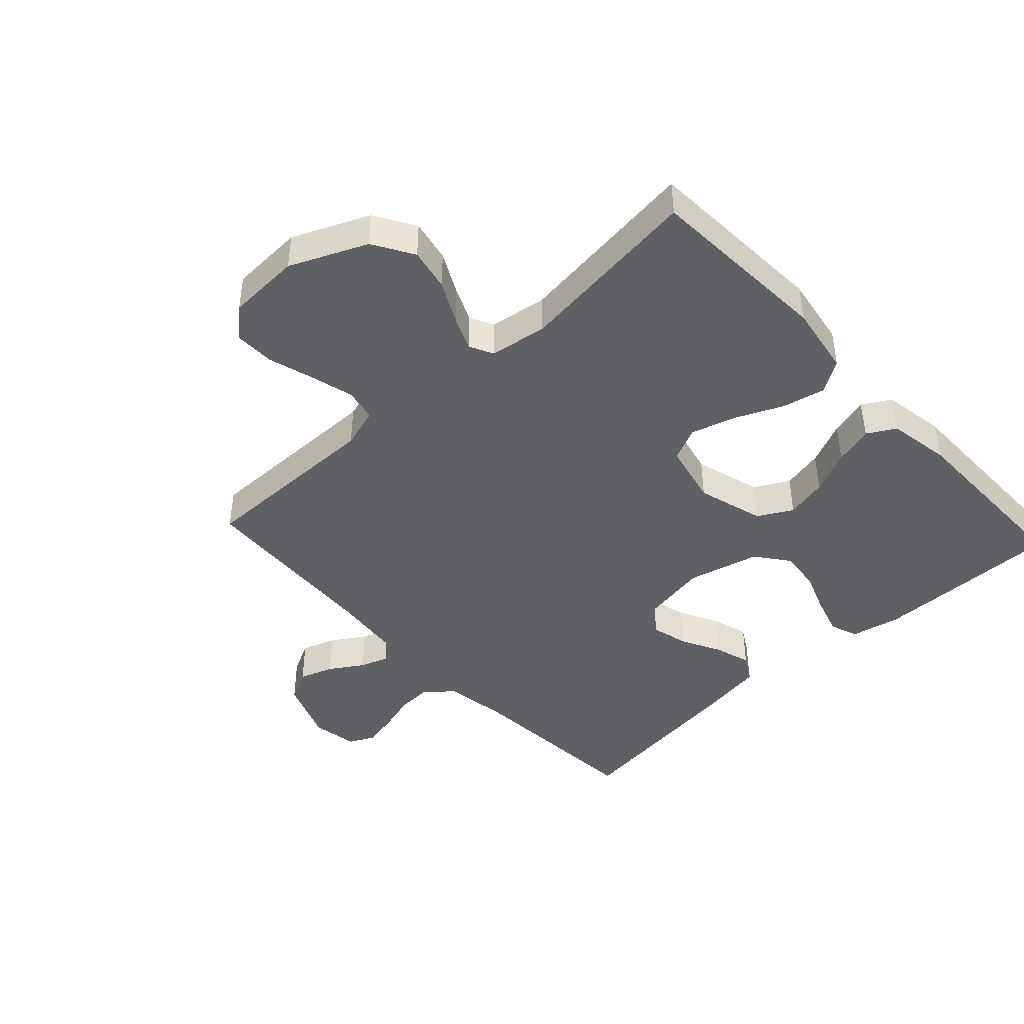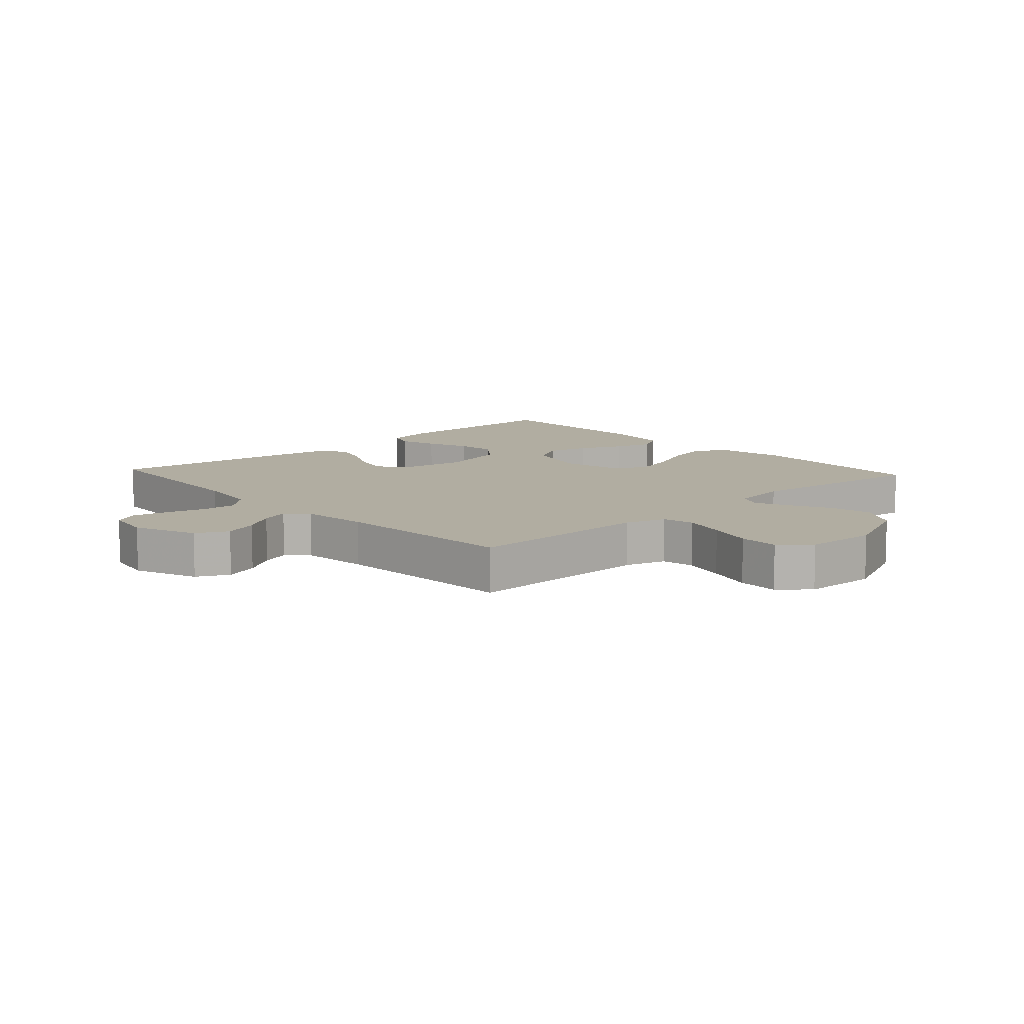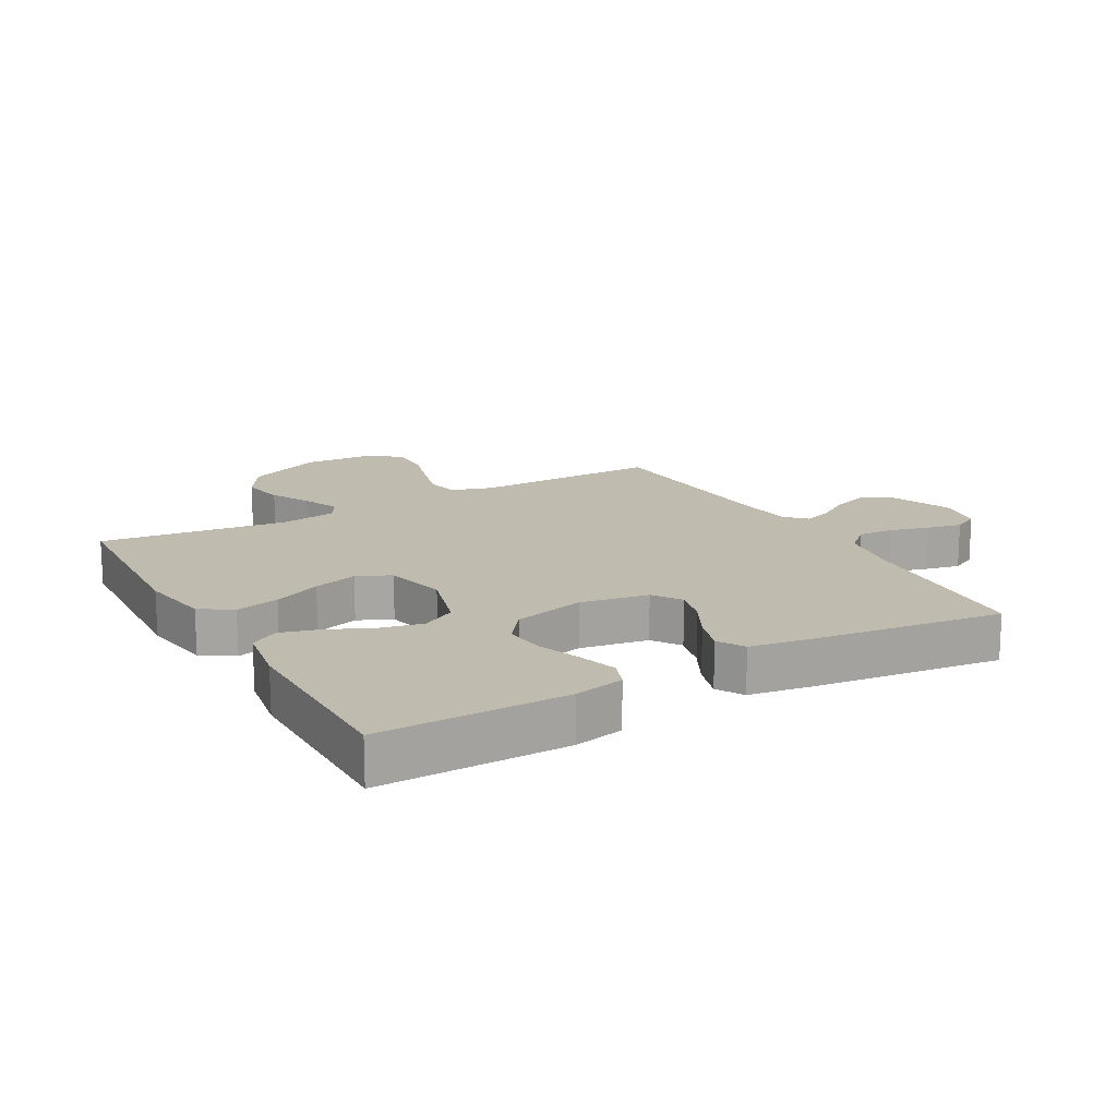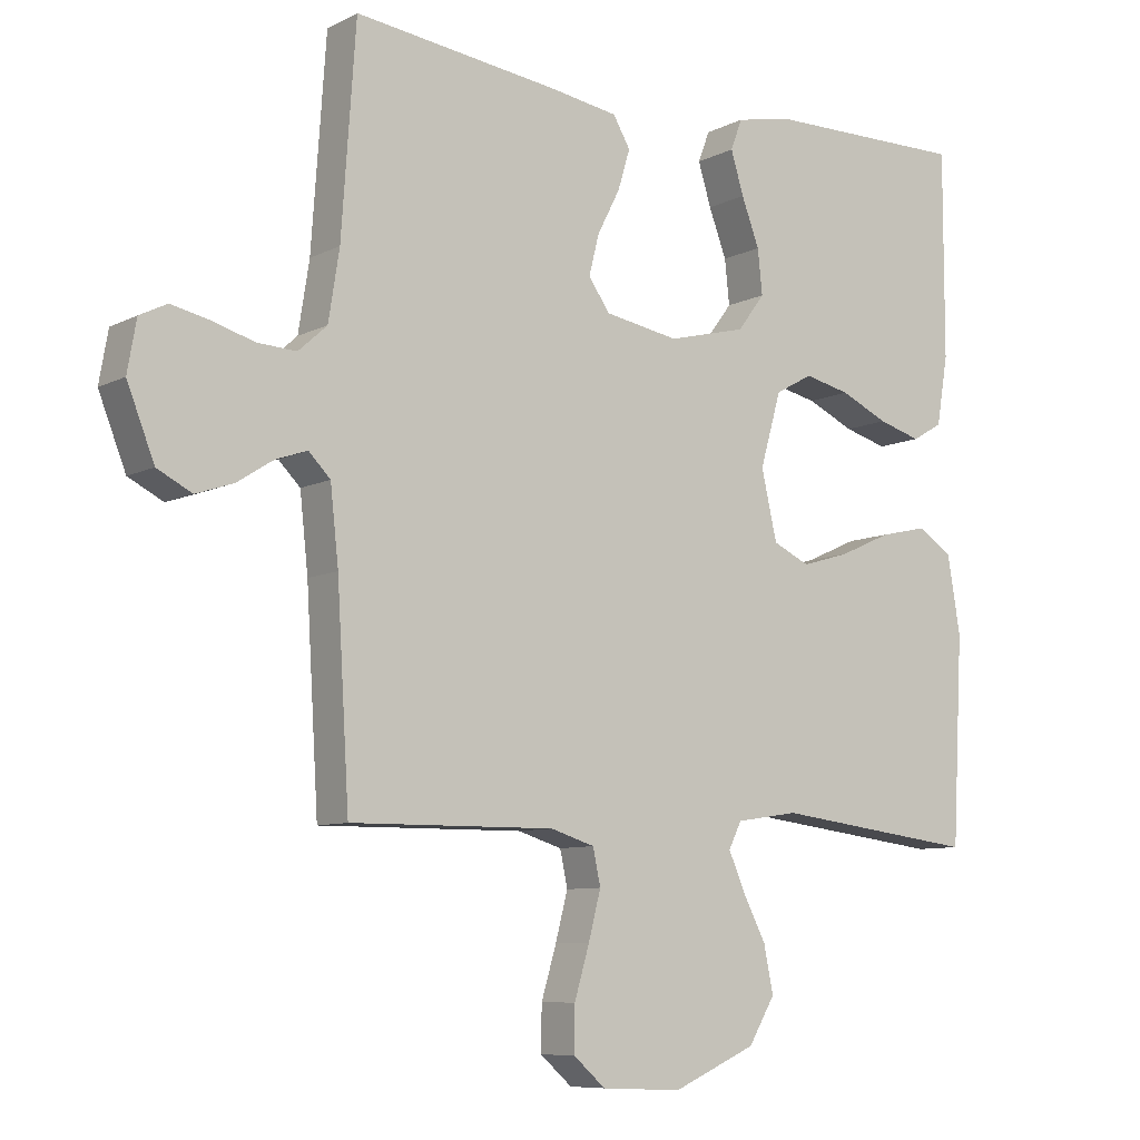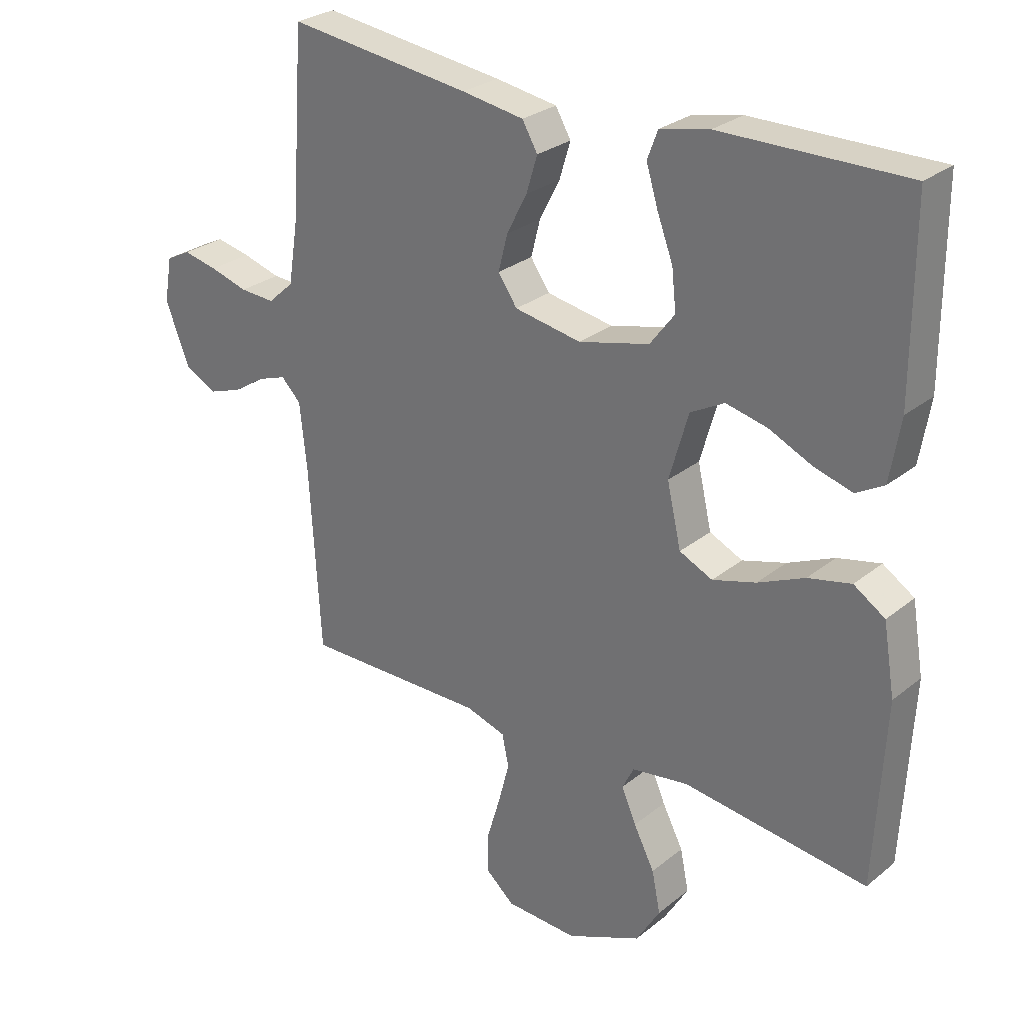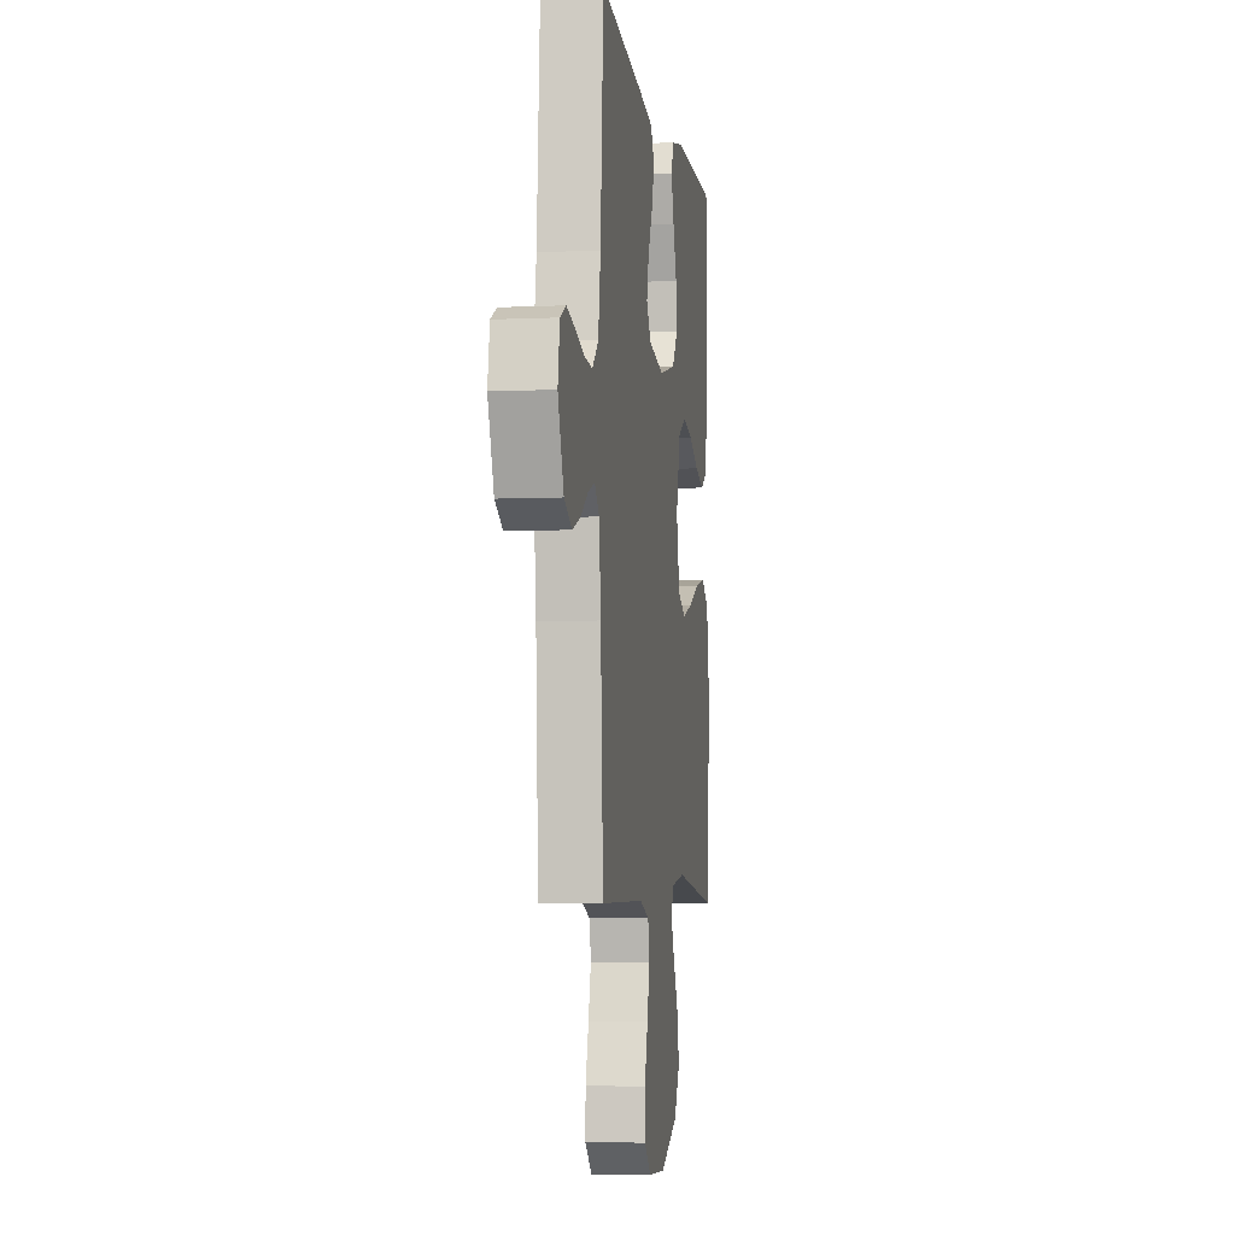
<metadata>
{"format":"obj","ext":"obj","renderer":"f3d","projection":"perspective","resolution":1024,"background":"white","views":[{"elev":-43.6,"azim":-137.1,"up":"+Y"},{"elev":10.4,"azim":137.6,"up":"+Y"},{"elev":16.2,"azim":-29.4,"up":"+Y"},{"elev":-8.4,"azim":143.3,"up":"+Z"},{"elev":27.6,"azim":-140.5,"up":"+Z"},{"elev":-5.4,"azim":98.1,"up":"+Z"}]}
</metadata>
<code>
v -0.5 0.07 -0.5
v -0.516 0.07 -0.2
v -0.497 0.07 -0.087
v -0.446 0.07 -0.054
v -0.376 0.07 -0.07
v -0.3 0.07 -0.104
v -0.229 0.07 -0.125
v -0.175 0.07 -0.1
v -0.152 0.07 0
v -0.183 0.07 0.108
v -0.238 0.07 0.138
v -0.305 0.07 0.123
v -0.375 0.07 0.091
v -0.438 0.07 0.073
v -0.483 0.07 0.099
v -0.5 0.07 0.2
v -0.5 0.07 0.5
v -0.2 0.07 0.497
v -0.12 0.07 0.48
v -0.103 0.07 0.435
v -0.122 0.07 0.373
v -0.148 0.07 0.304
v -0.155 0.07 0.239
v -0.115 0.07 0.186
v 0 0.07 0.157
v 0.109 0.07 0.176
v 0.14 0.07 0.221
v 0.125 0.07 0.28
v 0.092 0.07 0.344
v 0.074 0.07 0.403
v 0.099 0.07 0.446
v 0.2 0.07 0.462
v 0.5 0.07 0.5
v 0.521 0.07 0.2
v 0.537 0.07 0.099
v 0.579 0.07 0.061
v 0.636 0.07 0.064
v 0.698 0.07 0.082
v 0.754 0.07 0.094
v 0.794 0.07 0.074
v 0.807 0.07 0
v 0.767 0.07 -0.101
v 0.716 0.07 -0.127
v 0.661 0.07 -0.108
v 0.608 0.07 -0.074
v 0.562 0.07 -0.058
v 0.53 0.07 -0.09
v 0.518 0.07 -0.2
v 0.5 0.07 -0.5
v 0.2 0.07 -0.497
v 0.135 0.07 -0.517
v 0.124 0.07 -0.569
v 0.142 0.07 -0.638
v 0.164 0.07 -0.712
v 0.165 0.07 -0.777
v 0.118 0.07 -0.818
v 0 0.07 -0.823
v -0.122 0.07 -0.769
v -0.161 0.07 -0.704
v -0.147 0.07 -0.636
v -0.113 0.07 -0.57
v -0.089 0.07 -0.515
v -0.108 0.07 -0.477
v -0.2 0.07 -0.463
v -0.5 0 -0.5
v -0.516 0 -0.2
v -0.497 0 -0.087
v -0.446 0 -0.054
v -0.376 0 -0.07
v -0.3 0 -0.104
v -0.229 0 -0.125
v -0.175 0 -0.1
v -0.152 0 0
v -0.183 0 0.108
v -0.238 0 0.138
v -0.305 0 0.123
v -0.375 0 0.091
v -0.438 0 0.073
v -0.483 0 0.099
v -0.5 0 0.2
v -0.5 0 0.5
v -0.2 0 0.497
v -0.12 0 0.48
v -0.103 0 0.435
v -0.122 0 0.373
v -0.148 0 0.304
v -0.155 0 0.239
v -0.115 0 0.186
v 0 0 0.157
v 0.109 0 0.176
v 0.14 0 0.221
v 0.125 0 0.28
v 0.092 0 0.344
v 0.074 0 0.403
v 0.099 0 0.446
v 0.2 0 0.462
v 0.5 0 0.5
v 0.521 0 0.2
v 0.537 0 0.099
v 0.579 0 0.061
v 0.636 0 0.064
v 0.698 0 0.082
v 0.754 0 0.094
v 0.794 0 0.074
v 0.807 0 0
v 0.767 0 -0.101
v 0.716 0 -0.127
v 0.661 0 -0.108
v 0.608 0 -0.074
v 0.562 0 -0.058
v 0.53 0 -0.09
v 0.518 0 -0.2
v 0.5 0 -0.5
v 0.2 0 -0.497
v 0.135 0 -0.517
v 0.124 0 -0.569
v 0.142 0 -0.638
v 0.164 0 -0.712
v 0.165 0 -0.777
v 0.118 0 -0.818
v 0 0 -0.823
v -0.122 0 -0.769
v -0.161 0 -0.704
v -0.147 0 -0.636
v -0.113 0 -0.57
v -0.089 0 -0.515
v -0.108 0 -0.477
v -0.2 0 -0.463
f 59 60 61
f 58 59 61
f 57 58 61
f 56 57 61
f 55 56 61
f 54 55 61
f 53 54 61
f 52 53 61 62
f 51 52 62 63
f 48 49 50
f 50 51 63
f 48 50 63
f 47 48 63
f 43 44 45
f 42 43 45
f 41 42 45
f 40 41 45
f 39 40 45
f 38 39 45
f 37 38 45
f 36 37 45 46
f 47 63 64
f 46 47 64
f 36 46 64
f 35 36 64
f 32 33 34
f 31 32 34
f 30 31 34
f 29 30 34
f 28 29 34
f 20 21 22
f 19 20 22
f 18 19 22
f 17 18 22
f 16 17 22
f 15 16 22
f 14 15 22
f 13 14 22
f 12 13 22
f 11 12 22 23
f 10 11 23 24
f 4 5 6
f 3 4 6
f 2 3 6
f 1 2 6
f 64 1 6
f 64 6 7
f 35 64 7 8
f 27 28 34 35
f 26 27 35
f 35 8 9
f 26 35 9
f 25 26 9
f 9 10 24 25
f 125 124 123
f 125 123 122
f 125 122 121
f 125 121 120
f 125 120 119
f 125 119 118
f 125 118 117
f 126 125 117 116
f 127 126 116 115
f 114 113 112
f 127 115 114
f 127 114 112
f 127 112 111
f 109 108 107
f 109 107 106
f 109 106 105
f 109 105 104
f 109 104 103
f 109 103 102
f 109 102 101
f 110 109 101 100
f 128 127 111
f 128 111 110
f 128 110 100
f 128 100 99
f 98 97 96
f 98 96 95
f 98 95 94
f 98 94 93
f 98 93 92
f 86 85 84
f 86 84 83
f 86 83 82
f 86 82 81
f 86 81 80
f 86 80 79
f 86 79 78
f 86 78 77
f 86 77 76
f 87 86 76 75
f 88 87 75 74
f 70 69 68
f 70 68 67
f 70 67 66
f 70 66 65
f 70 65 128
f 71 70 128
f 72 71 128 99
f 99 98 92 91
f 99 91 90
f 73 72 99
f 73 99 90
f 73 90 89
f 89 88 74 73
f 1 65 66 2
f 2 66 67 3
f 3 67 68 4
f 4 68 69 5
f 5 69 70 6
f 6 70 71 7
f 7 71 72 8
f 8 72 73 9
f 9 73 74 10
f 10 74 75 11
f 11 75 76 12
f 12 76 77 13
f 13 77 78 14
f 14 78 79 15
f 15 79 80 16
f 16 80 81 17
f 17 81 82 18
f 18 82 83 19
f 19 83 84 20
f 20 84 85 21
f 21 85 86 22
f 22 86 87 23
f 23 87 88 24
f 24 88 89 25
f 25 89 90 26
f 26 90 91 27
f 27 91 92 28
f 28 92 93 29
f 29 93 94 30
f 30 94 95 31
f 31 95 96 32
f 32 96 97 33
f 33 97 98 34
f 34 98 99 35
f 35 99 100 36
f 36 100 101 37
f 37 101 102 38
f 38 102 103 39
f 39 103 104 40
f 40 104 105 41
f 41 105 106 42
f 42 106 107 43
f 43 107 108 44
f 44 108 109 45
f 45 109 110 46
f 46 110 111 47
f 47 111 112 48
f 48 112 113 49
f 49 113 114 50
f 50 114 115 51
f 51 115 116 52
f 52 116 117 53
f 53 117 118 54
f 54 118 119 55
f 55 119 120 56
f 56 120 121 57
f 57 121 122 58
f 58 122 123 59
f 59 123 124 60
f 60 124 125 61
f 61 125 126 62
f 62 126 127 63
f 63 127 128 64
f 64 128 65 1

</code>
